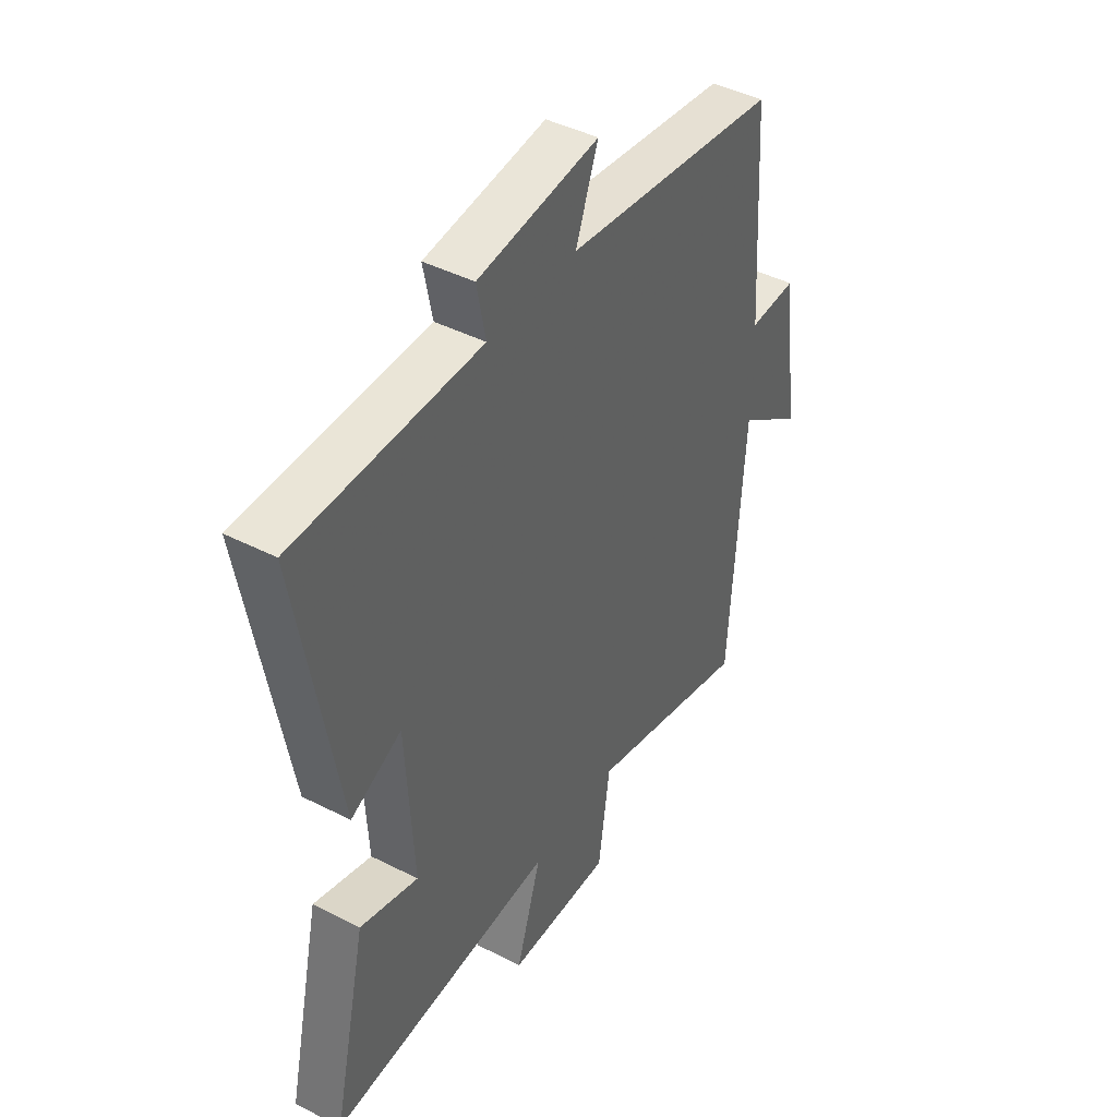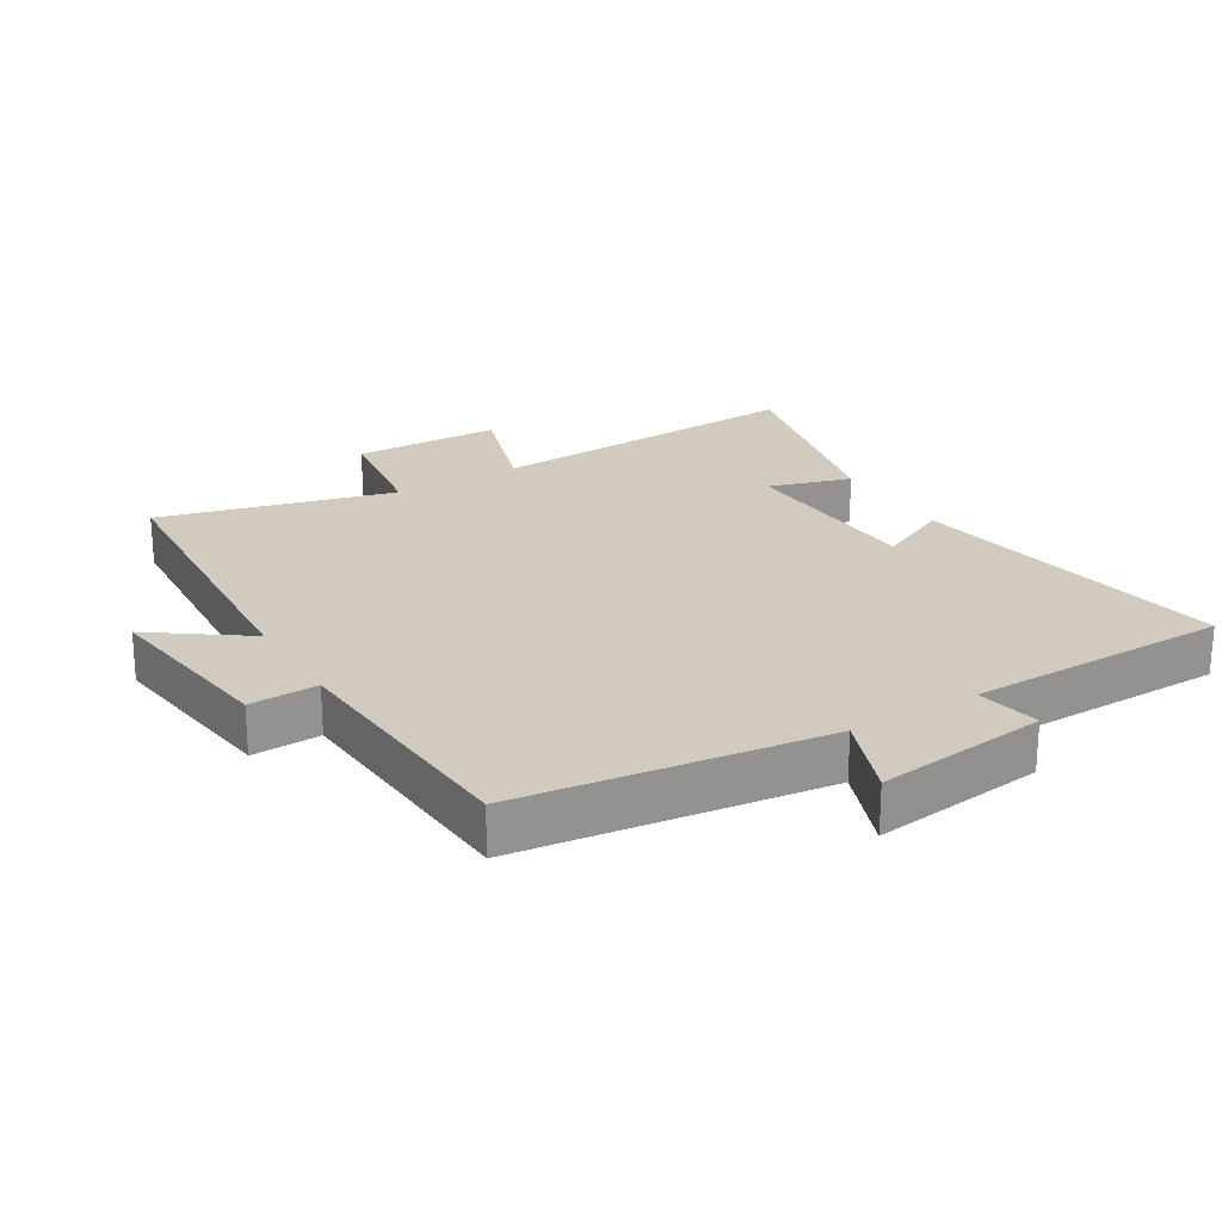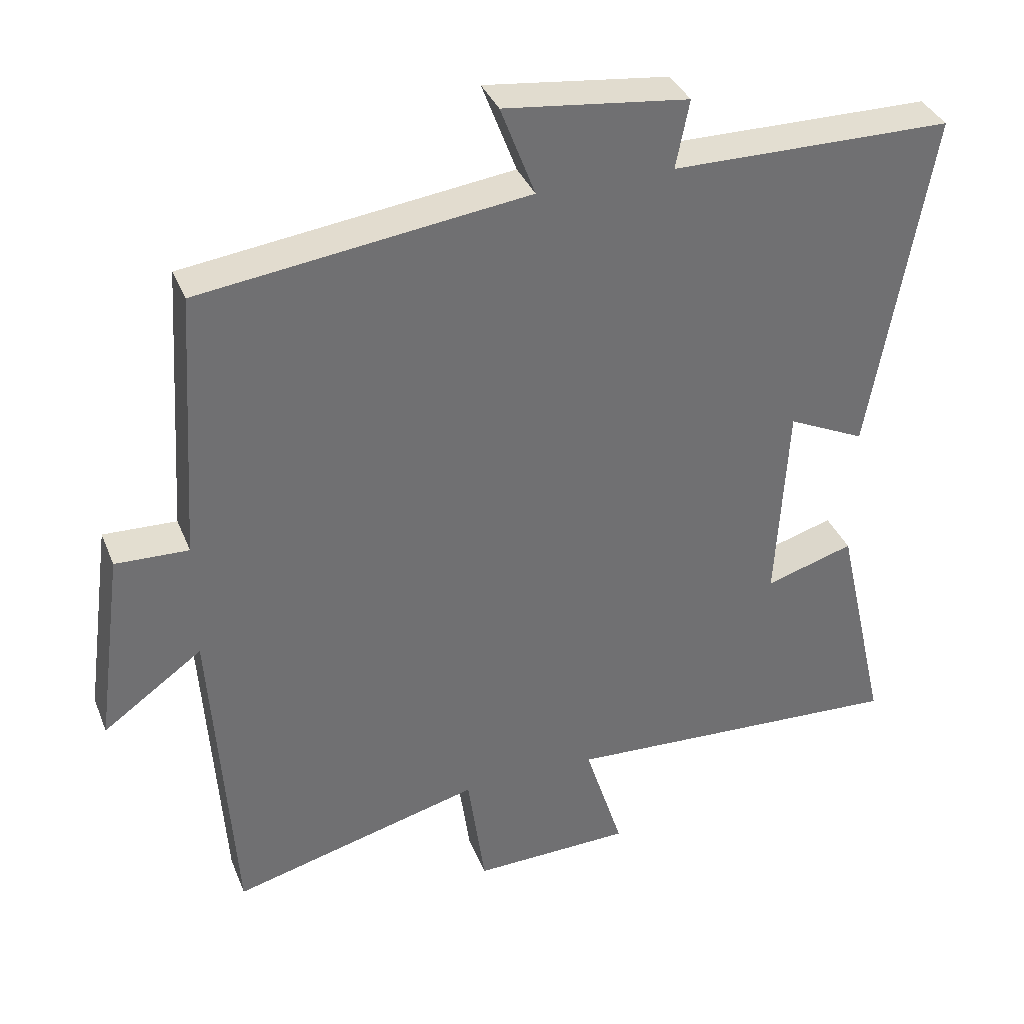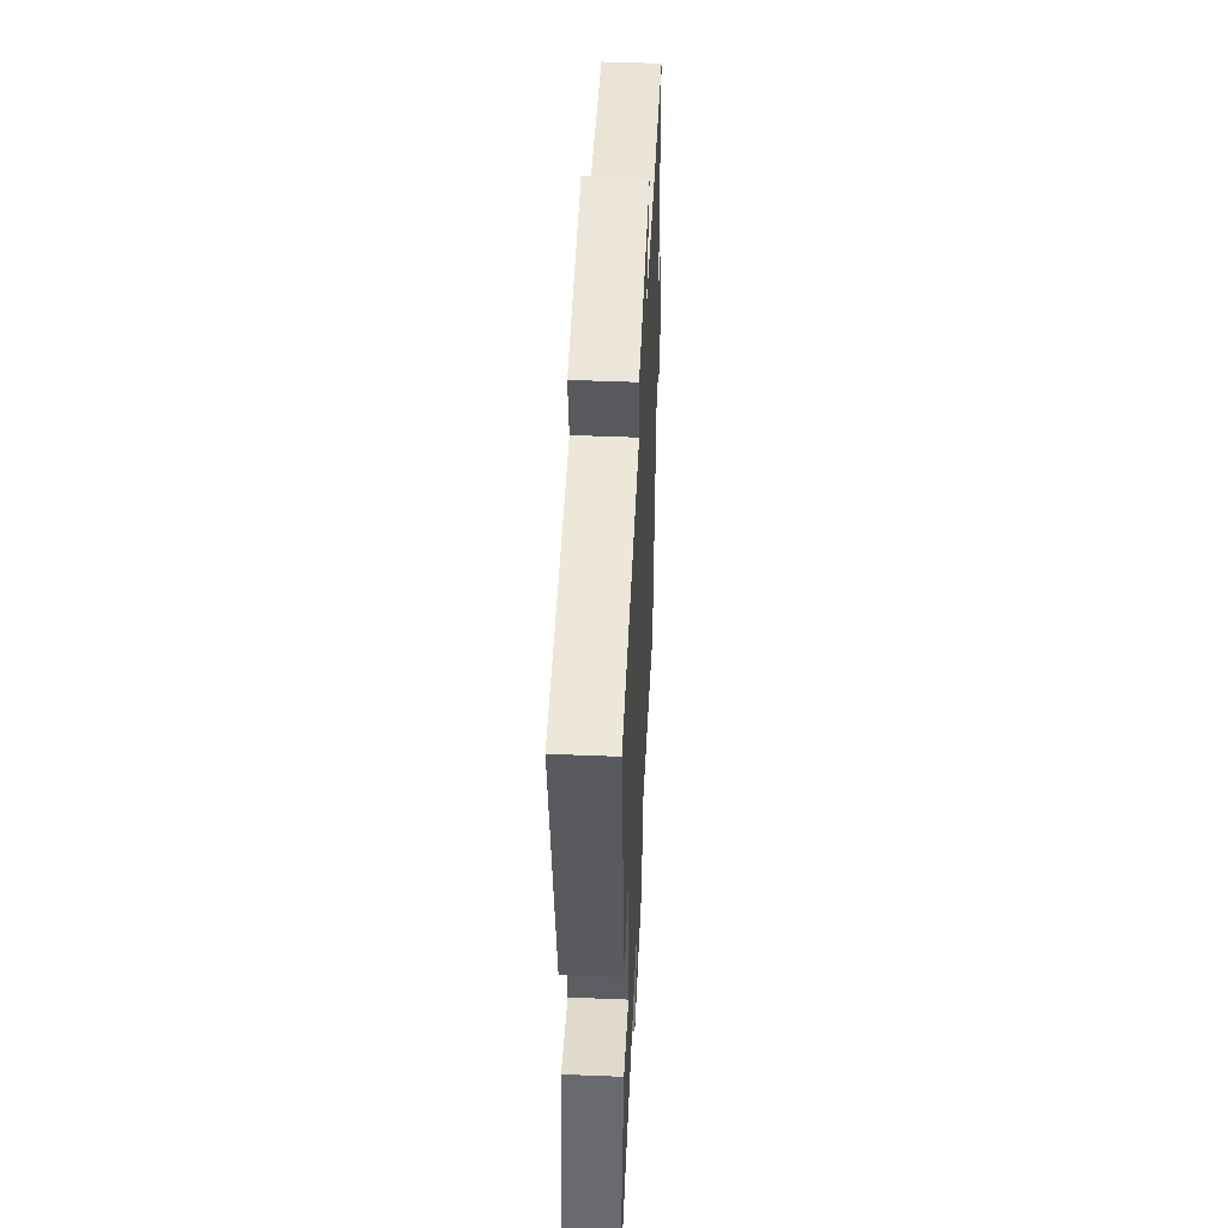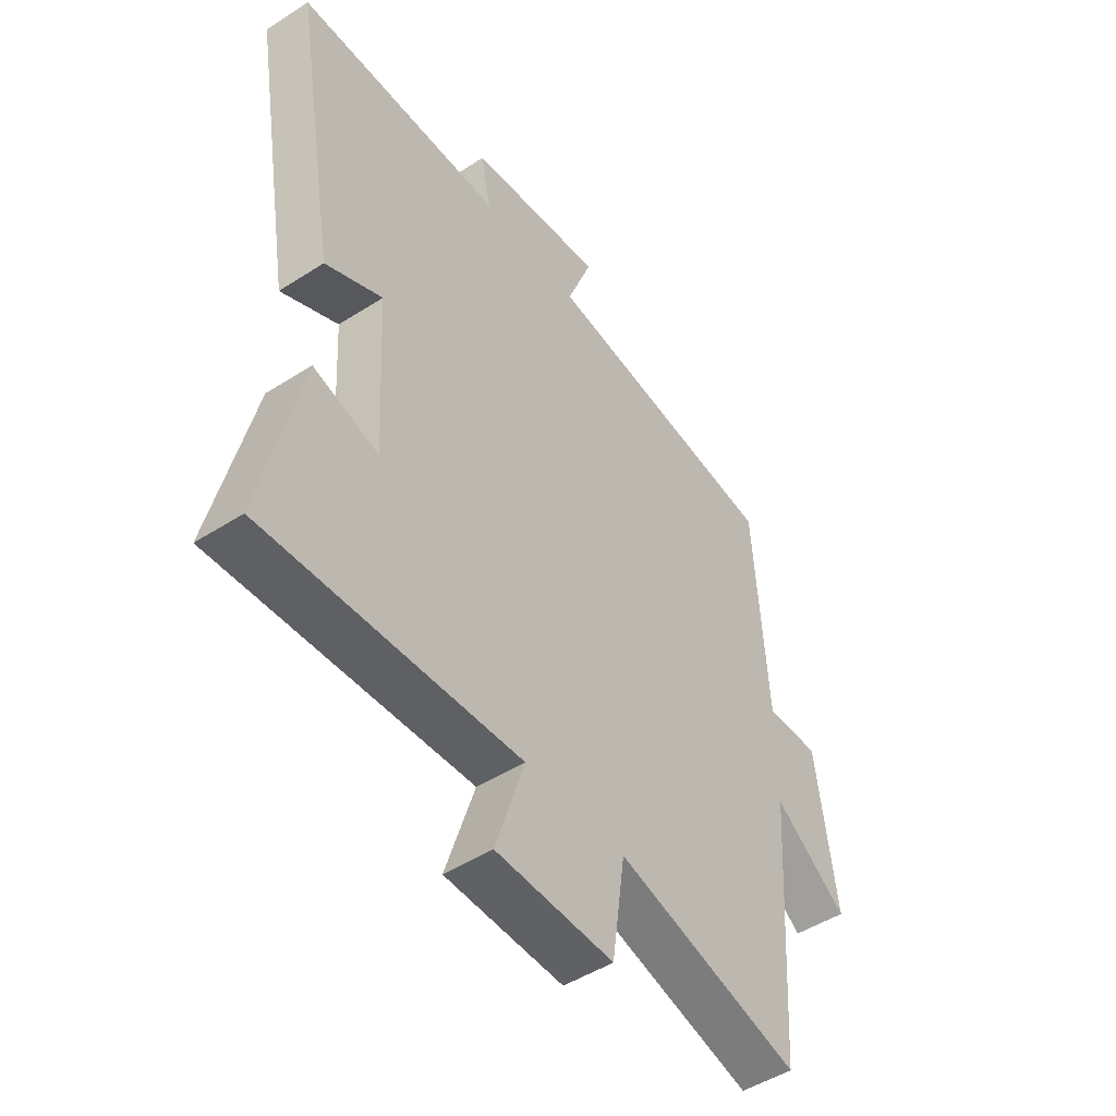
<metadata>
{"format":"obj","ext":"obj","renderer":"f3d","projection":"perspective","resolution":1024,"background":"white","views":[{"elev":43.7,"azim":121.0,"up":"+Z"},{"elev":23.6,"azim":-31.1,"up":"+Y"},{"elev":36.0,"azim":-20.2,"up":"+Z"},{"elev":49.6,"azim":92.6,"up":"+Z"},{"elev":-48.2,"azim":125.8,"up":"+Z"}]}
</metadata>
<code>
v -0.469 0.07 -0.593
v -0.5 0.07 -0.12
v -0.642 0.07 -0.222
v -0.604 0.07 0.058
v -0.5 0.07 0.054
v -0.475 0.07 0.44
v -0.009 0.07 0.5
v -0.058 0.07 0.629
v 0.204 0.07 0.597
v 0.185 0.07 0.5
v 0.585 0.07 0.496
v 0.5 0.07 0.003
v 0.39 0.07 0.055
v 0.374 0.07 -0.235
v 0.5 0.07 -0.197
v 0.575 0.07 -0.526
v 0.084 0.07 -0.5
v 0.139 0.07 -0.673
v -0.087 0.07 -0.679
v -0.112 0.07 -0.5
v -0.469 0 -0.593
v -0.5 0 -0.12
v -0.642 0 -0.222
v -0.604 0 0.058
v -0.5 0 0.054
v -0.475 0 0.44
v -0.009 0 0.5
v -0.058 0 0.629
v 0.204 0 0.597
v 0.185 0 0.5
v 0.585 0 0.496
v 0.5 0 0.003
v 0.39 0 0.055
v 0.374 0 -0.235
v 0.5 0 -0.197
v 0.575 0 -0.526
v 0.084 0 -0.5
v 0.139 0 -0.673
v -0.087 0 -0.679
v -0.112 0 -0.5
f 17 18 19 20
f 14 15 16 17
f 13 14 17 20
f 10 11 12 13
f 10 13 20 1
f 7 8 9 10
f 5 6 7 10
f 2 3 4 5
f 1 2 5 10
f 40 39 38 37
f 37 36 35 34
f 40 37 34 33
f 33 32 31 30
f 21 40 33 30
f 30 29 28 27
f 30 27 26 25
f 25 24 23 22
f 30 25 22 21
f 1 21 22 2
f 2 22 23 3
f 3 23 24 4
f 4 24 25 5
f 5 25 26 6
f 6 26 27 7
f 7 27 28 8
f 8 28 29 9
f 9 29 30 10
f 10 30 31 11
f 11 31 32 12
f 12 32 33 13
f 13 33 34 14
f 14 34 35 15
f 15 35 36 16
f 16 36 37 17
f 17 37 38 18
f 18 38 39 19
f 19 39 40 20
f 20 40 21 1

</code>
